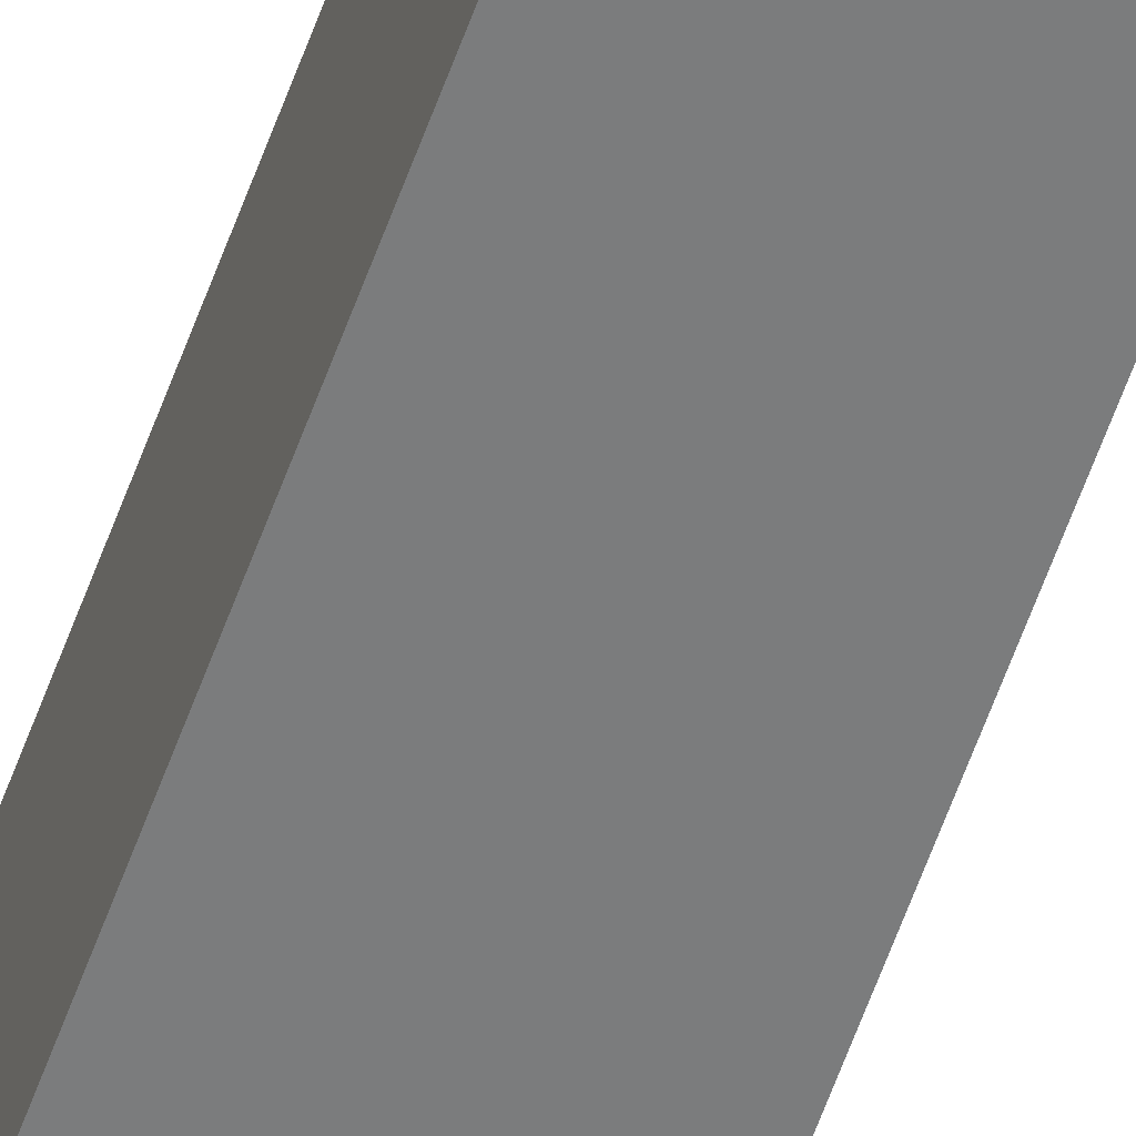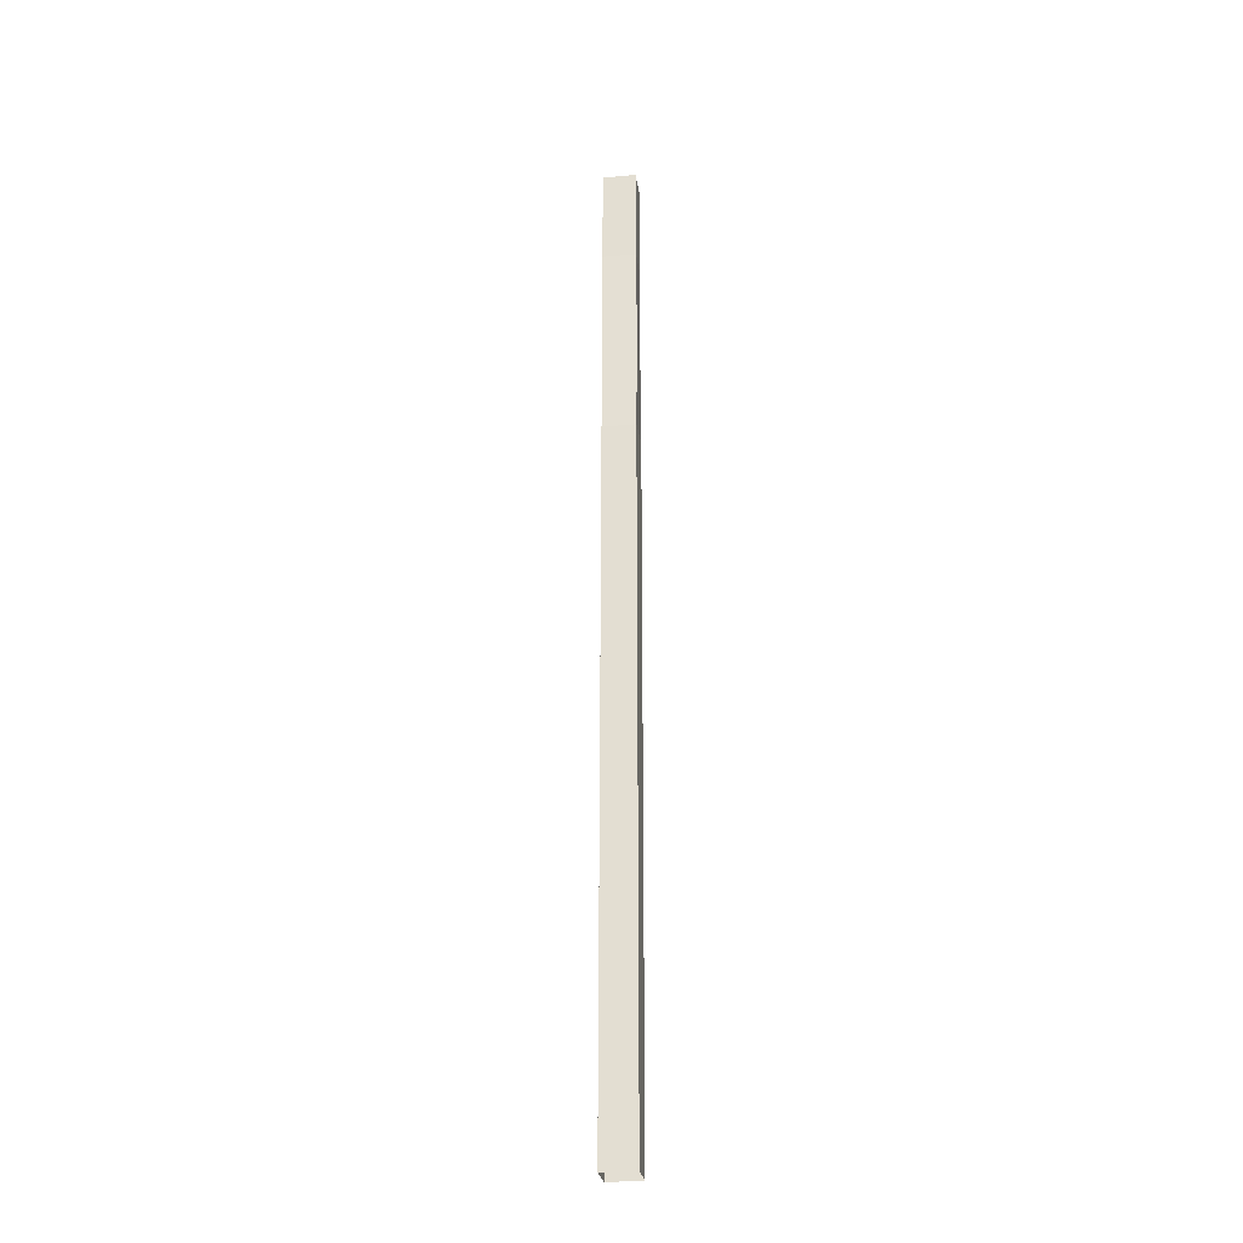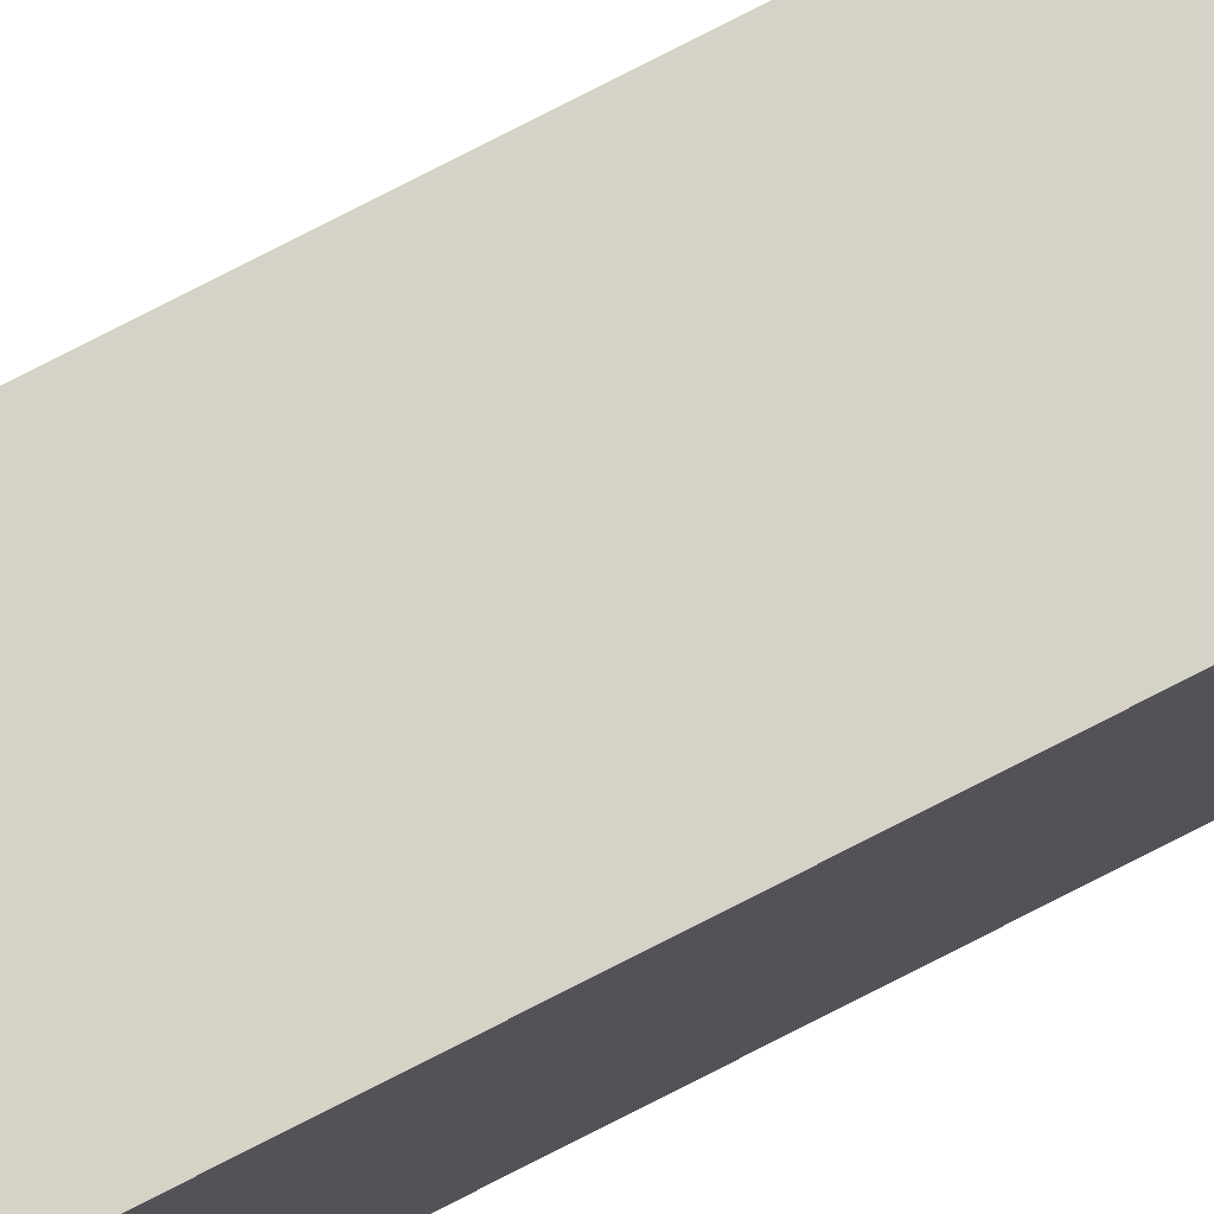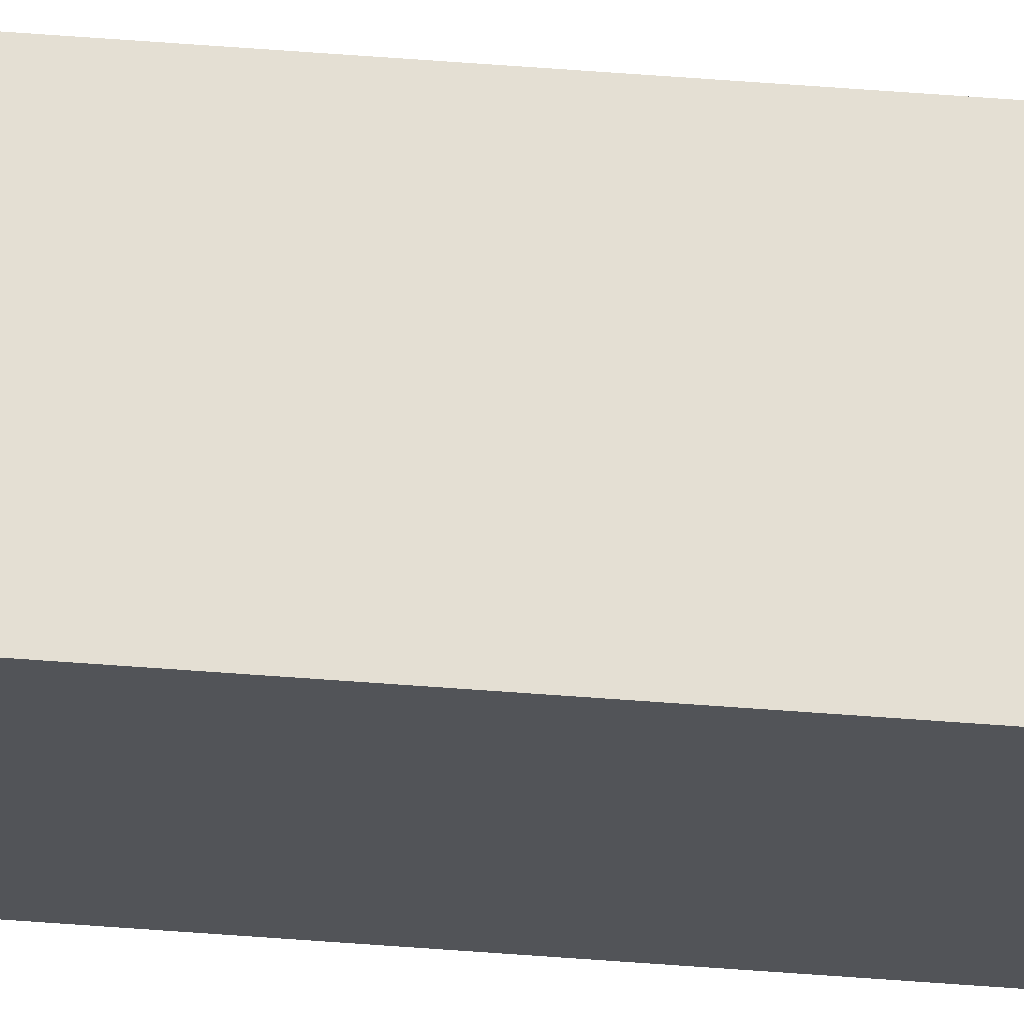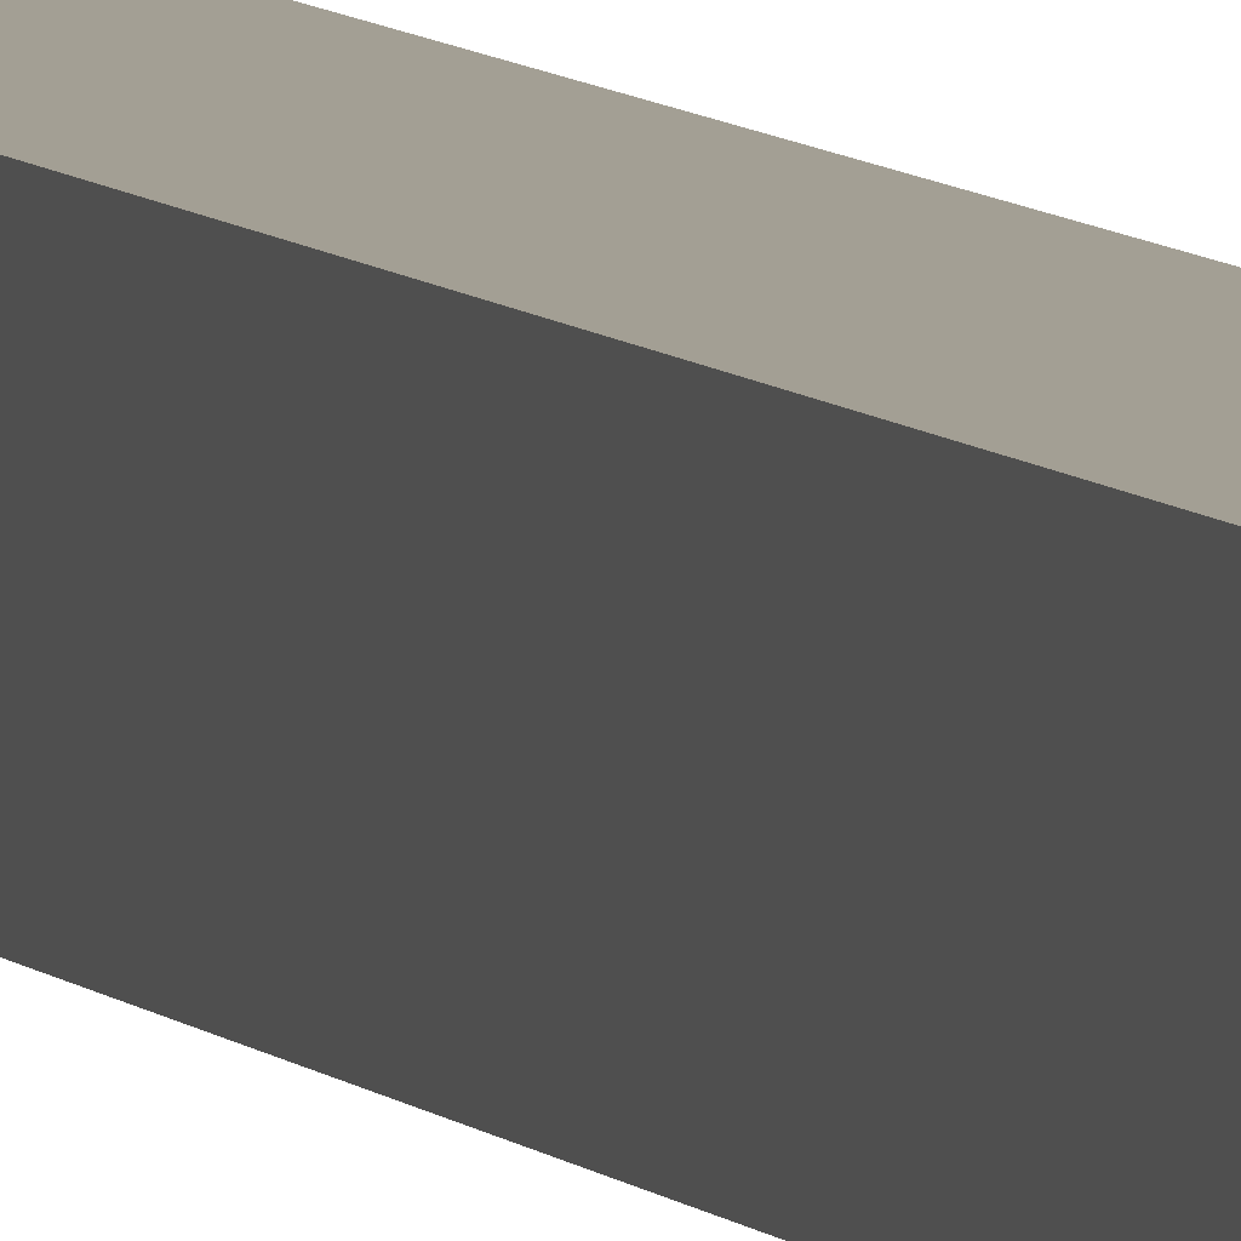
<metadata>
{"format":"obj","ext":"obj","renderer":"f3d","projection":"perspective","resolution":1024,"background":"white","views":[{"elev":-58.6,"azim":160.7,"up":"+Z"},{"elev":-28.1,"azim":-81.7,"up":"+Y"},{"elev":78.3,"azim":62.9,"up":"+Z"},{"elev":66.8,"azim":-85.8,"up":"+Z"},{"elev":5.3,"azim":-16.1,"up":"+Z"}]}
</metadata>
<code>
o Cube.001_Cube.006
v -1 -40.81 1
v -1 -40.81 -1
v 1 -40.81 1
v 1 -40.81 -1
v -1 19.18 1
v -1 19.18 -1
v 1 19.18 -1
v 1 19.18 1
v -1.016 13.2 -0.9833
v -1.046 7.21 -0.9516
v -1 1.223 -1
v 0.9833 13.2 -1.016
v 0.9516 7.21 -1.046
v 1 1.223 -1
v 1.016 13.2 0.9833
v 1.046 7.21 0.9516
v 1 1.223 1
v -1 1.223 1
v -0.9516 7.21 1.046
v -0.9833 13.2 1.016
f 15 8 5 20
f 12 7 8 15
f 9 6 7 12
f 20 5 6 9
f 1 18 11 2
f 18 19 10 11
f 19 20 9 10
f 2 11 14 4
f 11 10 13 14
f 10 9 12 13
f 4 14 17 3
f 14 13 16 17
f 13 12 15 16
f 3 17 18 1
f 17 16 19 18
f 16 15 20 19

</code>
